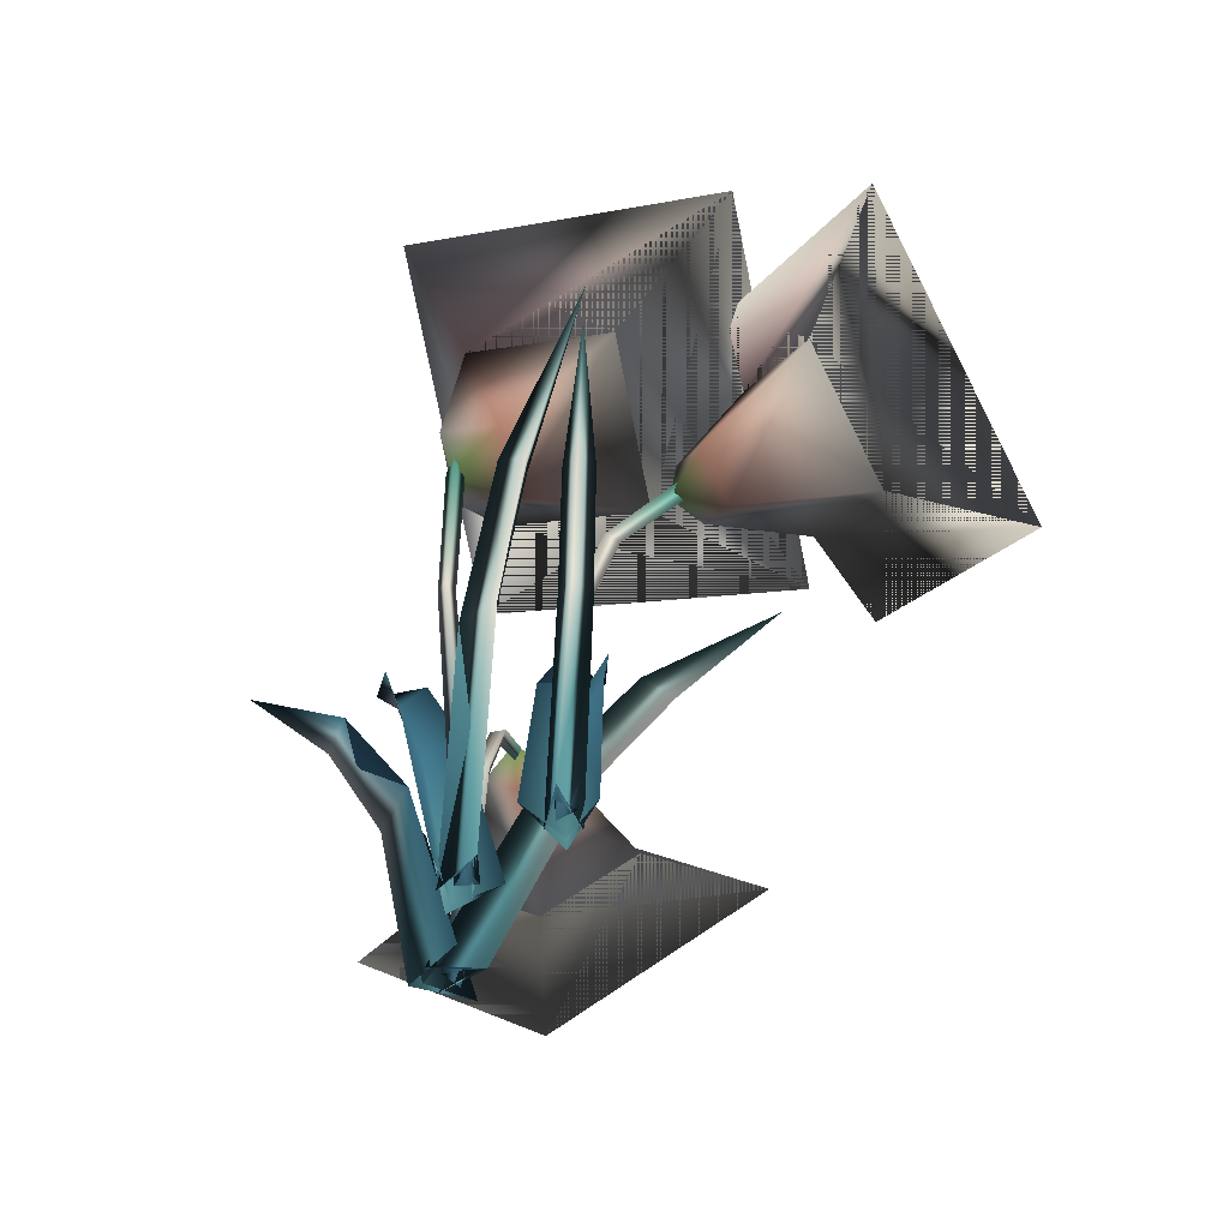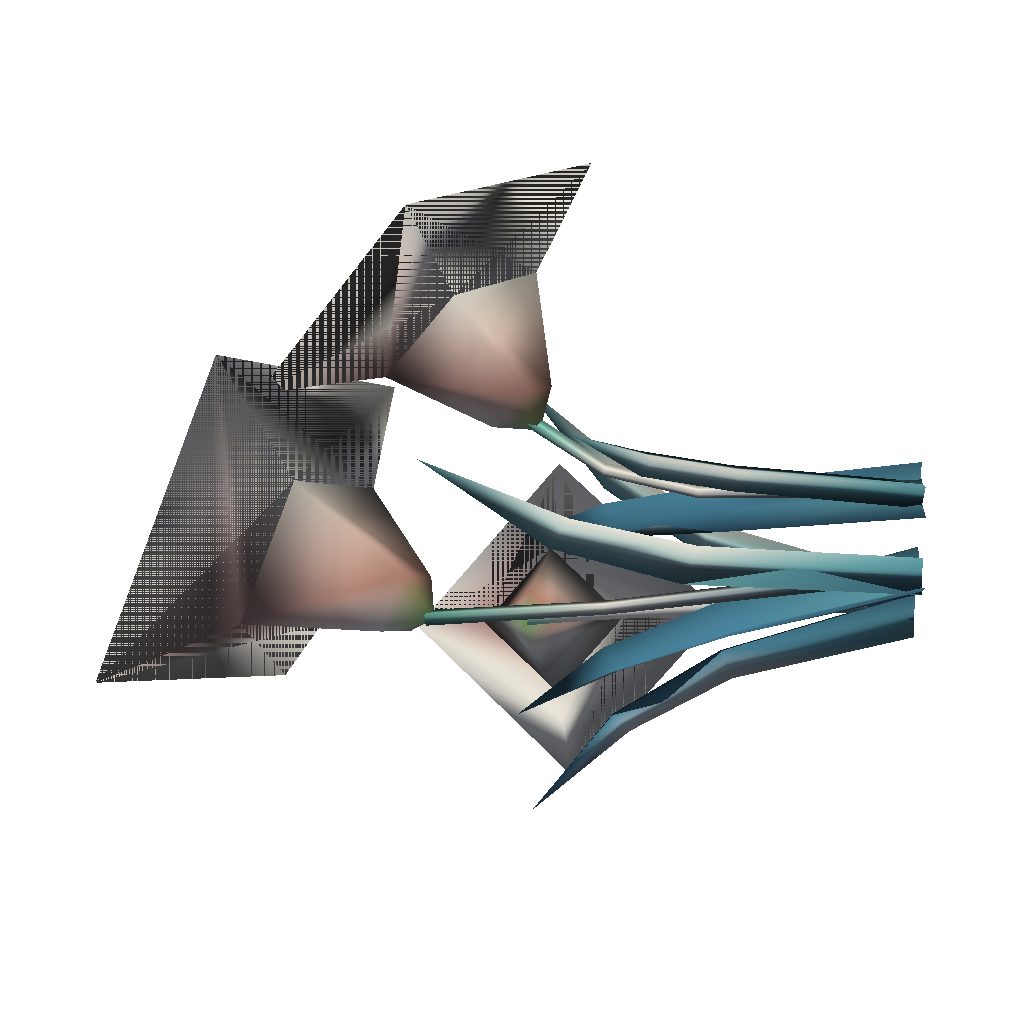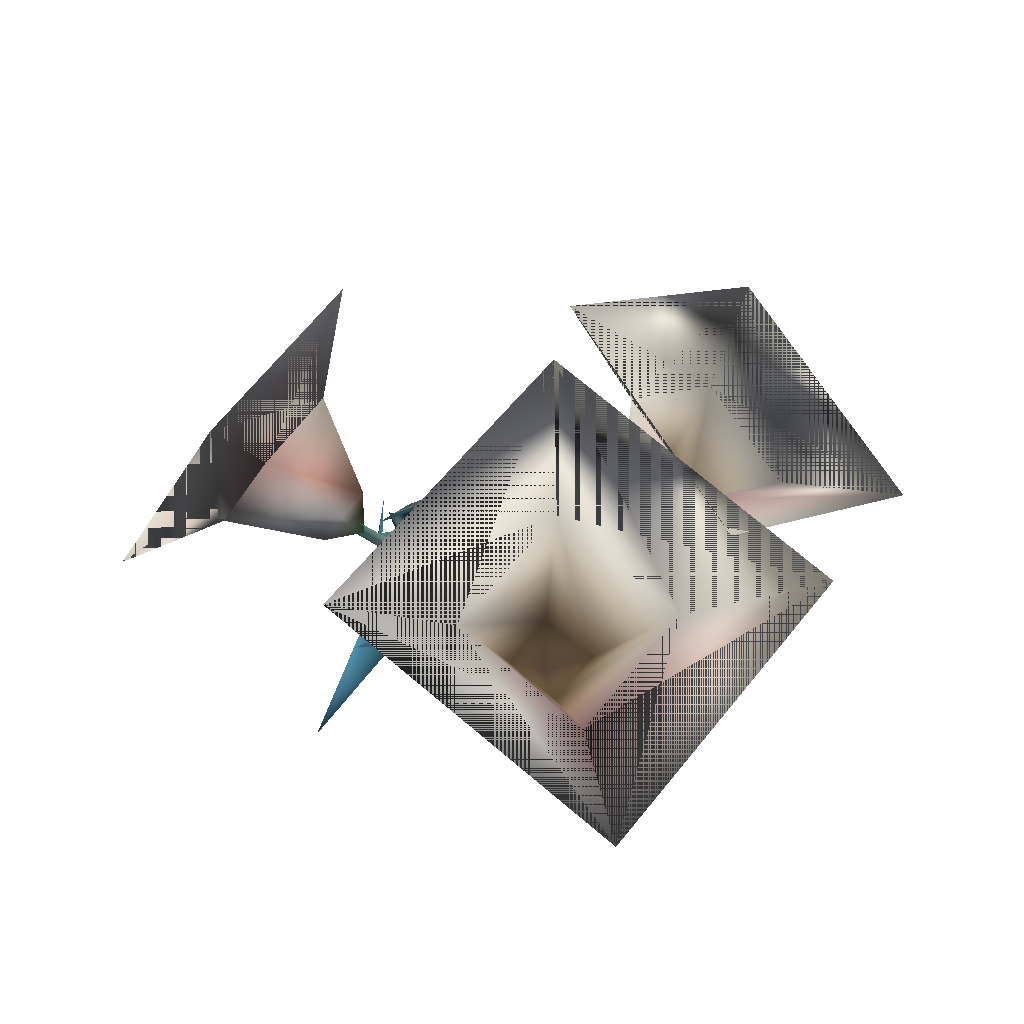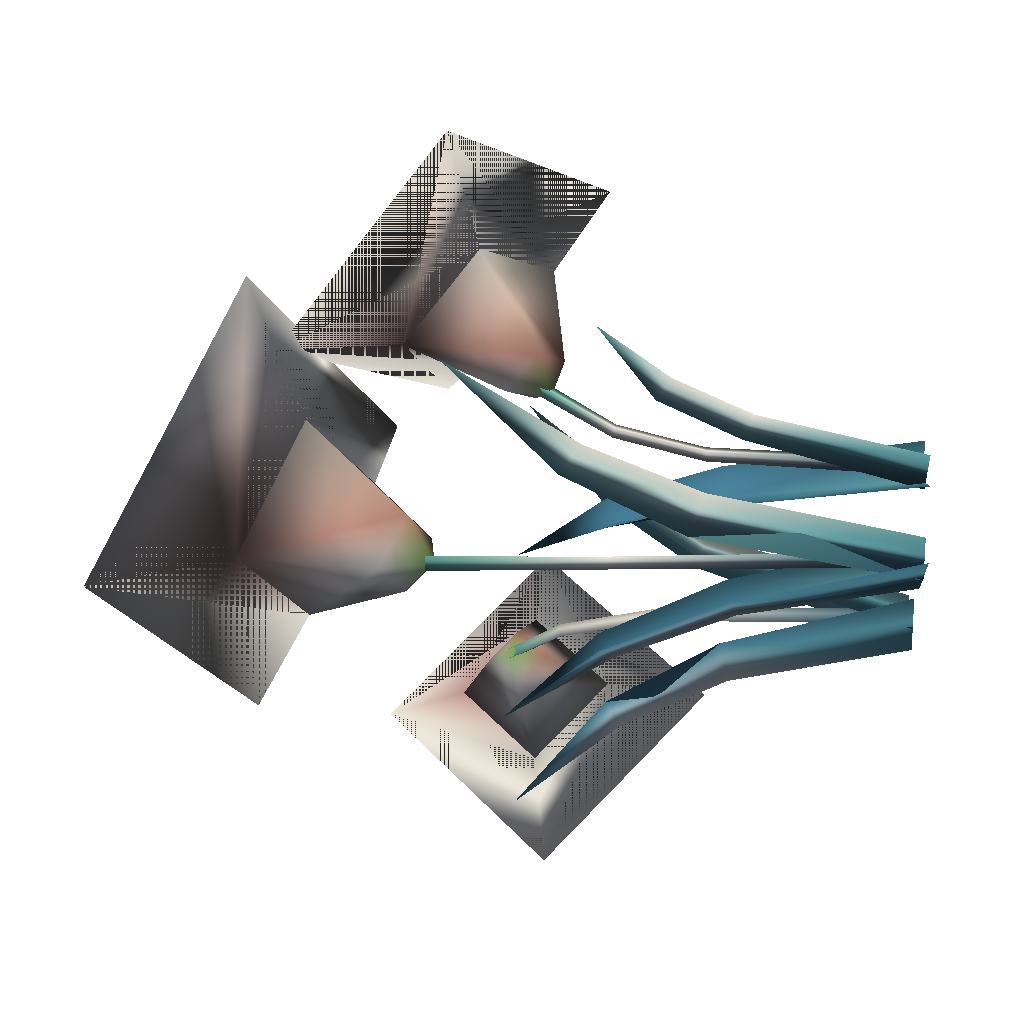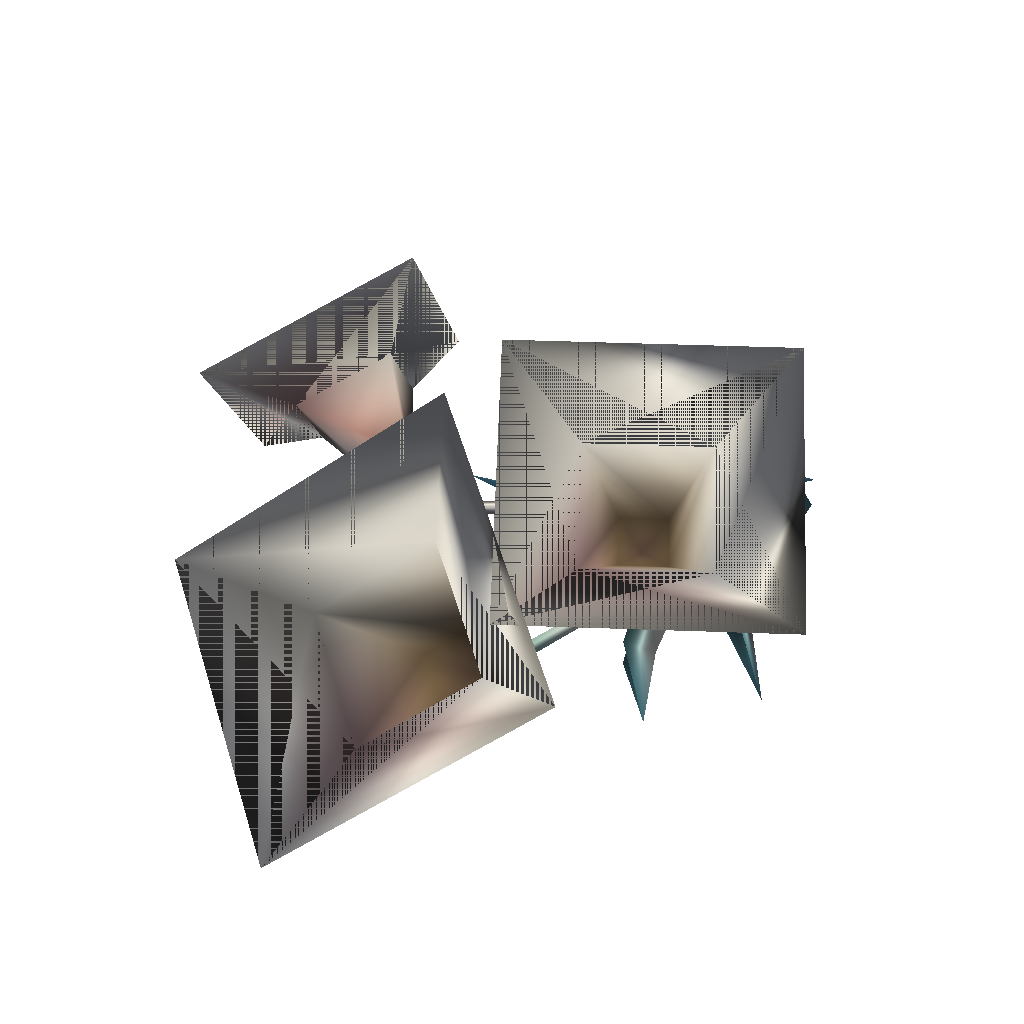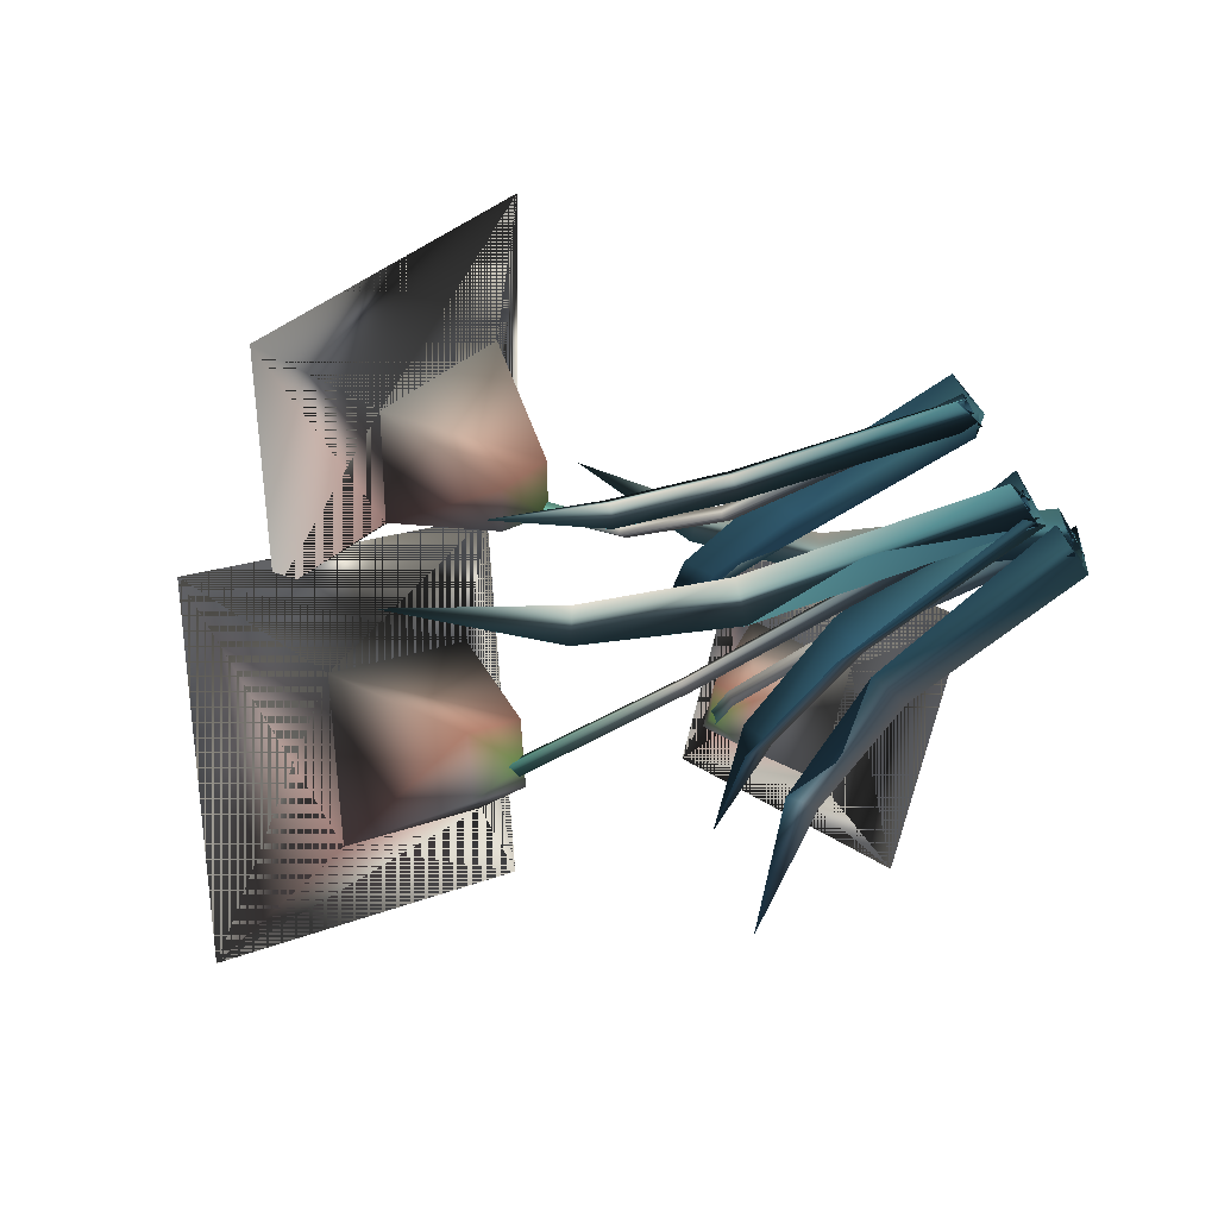
<metadata>
{"format":"obj","ext":"obj","renderer":"f3d","projection":"perspective","resolution":1024,"background":"white","views":[{"elev":-54.3,"azim":-116.7,"up":"+Y"},{"elev":-43.1,"azim":-86.3,"up":"+Z"},{"elev":12.1,"azim":169.3,"up":"+Z"},{"elev":-64.5,"azim":-91.3,"up":"+Z"},{"elev":24.8,"azim":-141.7,"up":"+Z"},{"elev":-44.3,"azim":-55.1,"up":"+Z"}]}
</metadata>
<code>
v 0 0 -0.5204 0.2353 0.4314 0.5373
v -0.1378 7.655 -1.395 1 1 1
v -0.2165 0 -0.8954 0.2353 0.4314 0.5373
v -0.3095 7.655 -1.692 1 1 1
v 0.2165 0 -0.8954 0.2353 0.4314 0.5373
v 0.03389 7.655 -1.692 1 1 1
v -0.2063 11.98 -1.674 0.3922 0.7059 0.6667
v -0.01357 11.89 -1.34 0.3922 0.7059 0.6667
v 0.1792 11.98 -1.674 0.3922 0.7059 0.6667
v 0 16.48 -1.537 0.8627 0.698 0.702
v -1.032 12.45 -1.107 0.7765 0.5804 0.5255
v 0 13.05 -1.951 1 1 1
v 0 11.86 -0.2631 0.7765 0.5804 0.5255
v 1.032 12.45 -1.107 1 1 1
v 5.923 16.41 1.67 1 1 1
v 0 11.75 -1.604 0.5569 0.7765 0.4392
v -2.666 14.94 0.6437 1 1 1
v 0 13.3 -1.785 0.498 0.4157 0.3098
v -1.032 12.7 -0.9413 0.498 0.4157 0.3098
v 0 13.41 2.824 1 1 1
v 0 12.11 -0.0974 0.498 0.4157 0.3098
v 2.666 14.94 0.6437 1 1 1
v 1.032 12.7 -0.9413 0.498 0.4157 0.3098
v 1e-06 19.81 -3.175 1 1 1
v -5.923 16.41 1.67 1 1 1
v -0 13 6.516 1 1 1
v 0 12 -1.438 0.3725 0.298 0.2627
v -0.5667 0 -0.8418 0.4196 0.6941 0.7569
v -0.8063 5.776 -1.562 0.4196 0.6941 0.7569
v -1.814 5.393 -1.261 1 1 1
v -0.8063 5.776 -0.9319 0.4196 0.6941 0.7569
v -3.039 8.352 -1.35 1 1 1
v -2.385 8.877 -1.045 0.4196 0.6941 0.7569
v -0.2088 0 -0.1483 0.2353 0.4314 0.5373
v 0.8573 0 -0.7616 0.4196 0.6941 0.7569
v 0.728 4.703 -0.7505 0.3373 0.6196 0.7765
v 1.44 4.459 -1.24 1 1 1
v -0.2088 0 -1.499 0.2353 0.4314 0.5373
v 2.617 7.354 -1.326 1 1 1
v 2.179 7.755 -1.803 0.3373 0.6196 0.7765
v 0.5996 0 -0.7616 0.4196 0.6941 0.7569
v 1.337 4.459 -1.24 0.3373 0.6196 0.7765
v 0.728 4.703 -1.945 0.3373 0.6196 0.7765
v 4.474 10.03 -1.127 0.3373 0.6196 0.7765
v 2.577 7.374 -1.326 0.3373 0.6196 0.7765
v 2.179 7.755 -0.93 0.3373 0.6196 0.7765
v -1.734 5.393 -1.261 0.4196 0.6941 0.7569
v 0.4595 0 -1.123 0.2353 0.4314 0.5373
v -0.3864 0 -0.8418 0.2353 0.4314 0.5373
v 0.4595 0 -0.4579 0.4196 0.6941 0.7569
v -5.026 11.71 -1.156 0.4196 0.6941 0.7569
v -3.025 8.366 -1.35 0.4196 0.6941 0.7569
v -2.385 8.877 -1.651 0.4196 0.6941 0.7569
v -2.178 0 -0.2165 0.2353 0.4314 0.5373
v -2.178 -0 0.2165 0.2353 0.4314 0.5373
v -2.342 5.303 -0.1192 1 1 1
v -2.342 5.303 0.2242 1 1 1
v -1.803 0 0 0.2353 0.4314 0.5373
v -2.044 5.303 0.05248 1 1 1
v -2.655 7.527 0.4419 1 1 1
v -2.655 7.457 0.7673 1 1 1
v -2.374 7.527 0.6046 1 1 1
v -3.201 9.313 1.666 0.4902 0.8627 0.8157
v -3.155 9.023 1.908 0.4902 0.8627 0.8157
v -2.922 9.313 1.827 0.4902 0.8627 0.8157
v 1.823 -0 0.0855 0.2353 0.4314 0.5373
v 2.25 -0 0.1607 0.2353 0.4314 0.5373
v 2.16 6.134 0.4434 1 1 1
v 2.524 6.033 0.5245 1 1 1
v 2.381 6.134 0.1803 1 1 1
v 2.101 0 -0.2462 0.2353 0.4314 0.5373
v 3.046 8.625 1.117 1 1 1
v 3.341 8.455 1.152 1 1 1
v 3.256 8.625 0.8675 1 1 1
v 4.282 9.883 2.051 0.4902 0.8627 0.8157
v 4.338 9.519 1.913 0.4902 0.8627 0.8157
v 4.464 9.883 1.834 0.4902 0.8627 0.8157
v -4.055 9.416 1.725 0.7765 0.5804 0.5255
v -3.06 10.14 1.744 1 1 1
v -4.993 8.957 5.092 1 1 1
v -3.541 8.69 2.577 0.7765 0.5804 0.5255
v -2.423 10.83 5.142 1 1 1
v -2.546 9.416 2.596 1 1 1
v -6.38 7.495 7.494 1 1 1
v -2.996 9.013 1.634 0.5569 0.7765 0.4392
v -3.752 12.71 2.941 0.8627 0.698 0.702
v -6.321 10.83 2.891 1 1 1
v -3.164 10.29 1.923 0.498 0.4157 0.3098
v -4.158 9.56 1.904 0.498 0.4157 0.3098
v -3.644 8.834 2.756 0.498 0.4157 0.3098
v -2.65 9.56 2.775 0.498 0.4157 0.3098
v -3.621 15.84 2.716 1 1 1
v -9.331 11.67 2.605 1 1 1
v -0.6706 11.67 7.605 1 1 1
v -3.1 9.158 1.813 0.3725 0.298 0.2627
v 6.703 11.06 3.898 0.8627 0.698 0.702
v 4.173 9.653 2.777 0.7765 0.5804 0.5255
v 4.801 10.4 2.302 1 1 1
v 4.532 8.906 2.076 0.7765 0.5804 0.5255
v 5.16 9.653 1.601 1 1 1
v 6.573 4.54 3.788 1 1 1
v 4.187 9.8 1.786 0.5569 0.7765 0.4392
v 5.08 9.134 5.125 1 1 1
v 4.968 10.35 2.441 0.498 0.4157 0.3098
v 4.34 9.607 2.916 0.498 0.4157 0.3098
v 6.007 7.203 3.314 1 1 1
v 4.698 8.86 2.215 0.498 0.4157 0.3098
v 7.63 9.134 2.086 1 1 1
v 5.326 9.607 1.74 0.498 0.4157 0.3098
v 8.119 13.12 5.085 1 1 1
v 4.513 8.83 7.812 1 1 1
v 10.18 8.83 1.061 1 1 1
v 4.353 9.754 1.926 0.3725 0.298 0.2627
v -1.479 0 -0.07525 0.2353 0.4314 0.5373
v -2.508 0 -0.3452 0.4196 0.6941 0.7569
v -2.92 4.536 -0.5991 0.4196 0.6941 0.7569
v -3.582 4.293 -0.6336 1 1 1
v -3.235 4.536 -0.05311 0.4196 0.6941 0.7569
v -4.652 6.33 -1.092 1 1 1
v -4.095 6.67 -1.119 0.4196 0.6941 0.7569
v -2.545 -0 0.4343 0.2353 0.4314 0.5373
v -1.315 -0 0.4362 0.4196 0.6941 0.7569
v -0.6378 4.545 0.9426 1 1 1
v -1.87 0 -0.7352 0.2353 0.4314 0.5373
v 0.3785 7.183 1.622 1 1 1
v -1.499 4.788 1.01 0.3373 0.6196 0.7765
v -0.7274 4.545 0.8909 0.3373 0.6196 0.7765
v -1.538 -0 0.3074 0.4196 0.6941 0.7569
v -0.902 4.788 -0.02438 0.3373 0.6196 0.7765
v 1.924 9.726 2.744 0.3373 0.6196 0.7765
v 0.2374 7.584 0.9901 0.3373 0.6196 0.7765
v 0.3436 7.203 1.602 0.3373 0.6196 0.7765
v -0.1989 7.584 1.746 0.3373 0.6196 0.7765
v -2.352 0 -0.2551 0.2353 0.4314 0.5373
v -3.512 4.293 -0.5935 0.4196 0.6941 0.7569
v -1.812 -0 0.5003 0.4196 0.6941 0.7569
v -6.152 8.168 -1.734 0.4196 0.6941 0.7569
v -4.399 6.67 -0.5942 0.4196 0.6941 0.7569
v -4.639 6.344 -1.085 0.4196 0.6941 0.7569
v 1.639 -0 0.3882 0.4196 0.6941 0.7569
v 0.8474 4.892 1.908 1 1 1
v 1.582 5.215 1.545 0.4196 0.6941 0.7569
v 2.593 0 -0.1512 0.4196 0.6941 0.7569
v -0.1559 7.128 3.201 1 1 1
v -1.356 9.486 4.933 0.4196 0.6941 0.7569
v 0.4814 7.548 2.915 0.4196 0.6941 0.7569
v 0.01702 7.548 2.525 0.4196 0.6941 0.7569
v 2.4 -0 0.5598 0.2353 0.4314 0.5373
v 2.616 0 -0.6511 0.4196 0.6941 0.7569
v 3.296 4.545 -1.177 1 1 1
v 2.298 4.788 -1.085 0.3373 0.6196 0.7765
v 4.081 7.183 -2.111 1 1 1
v 3.433 7.584 -2.082 0.3373 0.6196 0.7765
v 4.102 7.584 -1.521 0.3373 0.6196 0.7765
v 3.213 4.788 -0.3168 0.3373 0.6196 0.7765
v 3.229 4.545 -1.098 0.3373 0.6196 0.7765
v 2.45 0 -0.4537 0.4196 0.6941 0.7569
v 1.366 0 -0.3082 0.2353 0.4314 0.5373
v 5.454 9.726 -3.438 0.3373 0.6196 0.7765
v 4.055 7.203 -2.08 0.3373 0.6196 0.7765
v 2.084 0 -0.5784 0.2353 0.4314 0.5373
v 1.099 5.215 1.139 0.4196 0.6941 0.7569
v 1.755 -0 0.2501 0.2353 0.4314 0.5373
v 0.8989 4.892 1.846 0.4196 0.6941 0.7569
v -0.1465 7.143 3.189 0.4196 0.6941 0.7569
f 1 2 3
f 3 2 4
f 1 5 2
f 5 6 2
f 5 3 6
f 3 4 6
f 7 4 8
f 4 2 8
f 9 8 6
f 2 6 8
f 7 9 4
f 6 4 9
f 54 55 56
f 55 57 56
f 58 59 55
f 55 59 57
f 58 54 59
f 54 56 59
f 56 57 60
f 57 61 60
f 62 61 59
f 57 59 61
f 59 56 62
f 56 60 62
f 60 61 63
f 61 64 63
f 65 64 62
f 61 62 64
f 60 63 62
f 62 63 65
f 66 67 68
f 67 69 68
f 70 69 71
f 67 71 69
f 71 66 70
f 66 68 70
f 68 69 72
f 69 73 72
f 70 74 69
f 69 74 73
f 68 72 70
f 70 72 74
f 72 73 75
f 73 76 75
f 77 76 74
f 73 74 76
f 74 72 77
f 72 75 77
f 17 10 11
f 12 11 10
f 20 17 13
f 11 13 17
f 22 20 14
f 13 14 20
f 10 22 12
f 14 12 22
f 25 24 17
f 10 17 24
f 26 25 20
f 17 20 25
f 15 26 22
f 20 22 26
f 24 15 10
f 22 10 15
f 11 12 16
f 13 11 16
f 14 13 16
f 12 14 16
f 10 17 18
f 18 17 19
f 17 20 19
f 19 20 21
f 20 22 21
f 21 22 23
f 22 10 23
f 23 10 18
f 24 25 10
f 10 25 17
f 25 26 17
f 17 26 20
f 26 15 20
f 20 15 22
f 15 24 22
f 22 24 10
f 19 27 18
f 21 27 19
f 23 27 21
f 18 27 23
f 87 86 78
f 79 78 86
f 80 87 81
f 78 81 87
f 82 80 83
f 81 83 80
f 86 82 79
f 83 79 82
f 93 92 87
f 86 87 92
f 84 93 80
f 87 80 93
f 94 84 82
f 80 82 84
f 92 94 86
f 82 86 94
f 78 79 85
f 81 78 85
f 83 81 85
f 79 83 85
f 86 87 88
f 88 87 89
f 87 80 89
f 89 80 90
f 80 82 90
f 90 82 91
f 82 86 91
f 91 86 88
f 92 93 86
f 86 93 87
f 93 84 87
f 87 84 80
f 84 94 80
f 80 94 82
f 94 92 82
f 82 92 86
f 89 95 88
f 90 95 89
f 91 95 90
f 88 95 91
f 103 96 97
f 98 97 96
f 106 103 99
f 97 99 103
f 108 106 100
f 99 100 106
f 96 108 98
f 100 98 108
f 111 110 103
f 96 103 110
f 101 111 106
f 103 106 111
f 112 101 108
f 106 108 101
f 110 112 96
f 108 96 112
f 97 98 102
f 99 97 102
f 100 99 102
f 98 100 102
f 96 103 104
f 104 103 105
f 103 106 105
f 105 106 107
f 106 108 107
f 107 108 109
f 108 96 109
f 109 96 104
f 110 111 96
f 96 111 103
f 111 101 103
f 103 101 106
f 101 112 106
f 106 112 108
f 112 110 108
f 108 110 96
f 105 113 104
f 107 113 105
f 109 113 107
f 104 113 109
f 48 28 29
f 30 29 28
f 50 31 28
f 28 31 30
f 32 33 51
f 51 53 32
f 29 30 53
f 32 53 30
f 33 32 31
f 30 31 32
f 34 35 36
f 37 36 35
f 38 43 35
f 35 43 37
f 39 40 44
f 44 46 39
f 36 37 46
f 39 46 37
f 40 39 43
f 37 43 39
f 34 36 41
f 42 41 36
f 43 38 42
f 41 42 38
f 45 44 40
f 44 45 46
f 46 45 36
f 45 42 36
f 40 43 45
f 42 45 43
f 29 47 48
f 47 49 48
f 31 50 47
f 49 47 50
f 52 51 33
f 51 52 53
f 29 53 47
f 52 47 53
f 33 31 52
f 47 52 31
f 114 115 116
f 117 116 115
f 136 118 115
f 115 118 117
f 119 138 137
f 137 120 119
f 116 117 120
f 119 120 117
f 138 119 118
f 117 118 119
f 121 122 126
f 123 126 122
f 124 129 122
f 122 129 123
f 125 131 130
f 130 133 125
f 133 126 125
f 125 126 123
f 129 131 123
f 123 131 125
f 126 127 121
f 127 128 121
f 124 128 129
f 128 127 129
f 132 130 131
f 130 132 133
f 133 132 126
f 132 127 126
f 131 129 132
f 127 132 129
f 114 116 134
f 135 134 116
f 118 136 135
f 134 135 136
f 139 137 138
f 137 139 120
f 116 120 135
f 139 135 120
f 138 118 139
f 135 139 118
f 161 140 162
f 141 162 140
f 142 141 143
f 140 143 141
f 144 146 145
f 145 147 144
f 162 141 147
f 144 147 141
f 146 144 142
f 141 142 144
f 148 149 155
f 150 155 149
f 158 151 149
f 149 151 150
f 152 153 159
f 159 154 152
f 154 155 152
f 152 155 150
f 151 153 150
f 150 153 152
f 155 156 148
f 156 157 148
f 158 157 151
f 157 156 151
f 160 159 153
f 159 160 154
f 154 160 155
f 160 156 155
f 153 151 160
f 156 160 151
f 161 162 163
f 164 163 162
f 142 143 164
f 163 164 143
f 165 145 146
f 145 165 147
f 162 147 164
f 165 164 147
f 146 142 165
f 164 165 142

</code>
